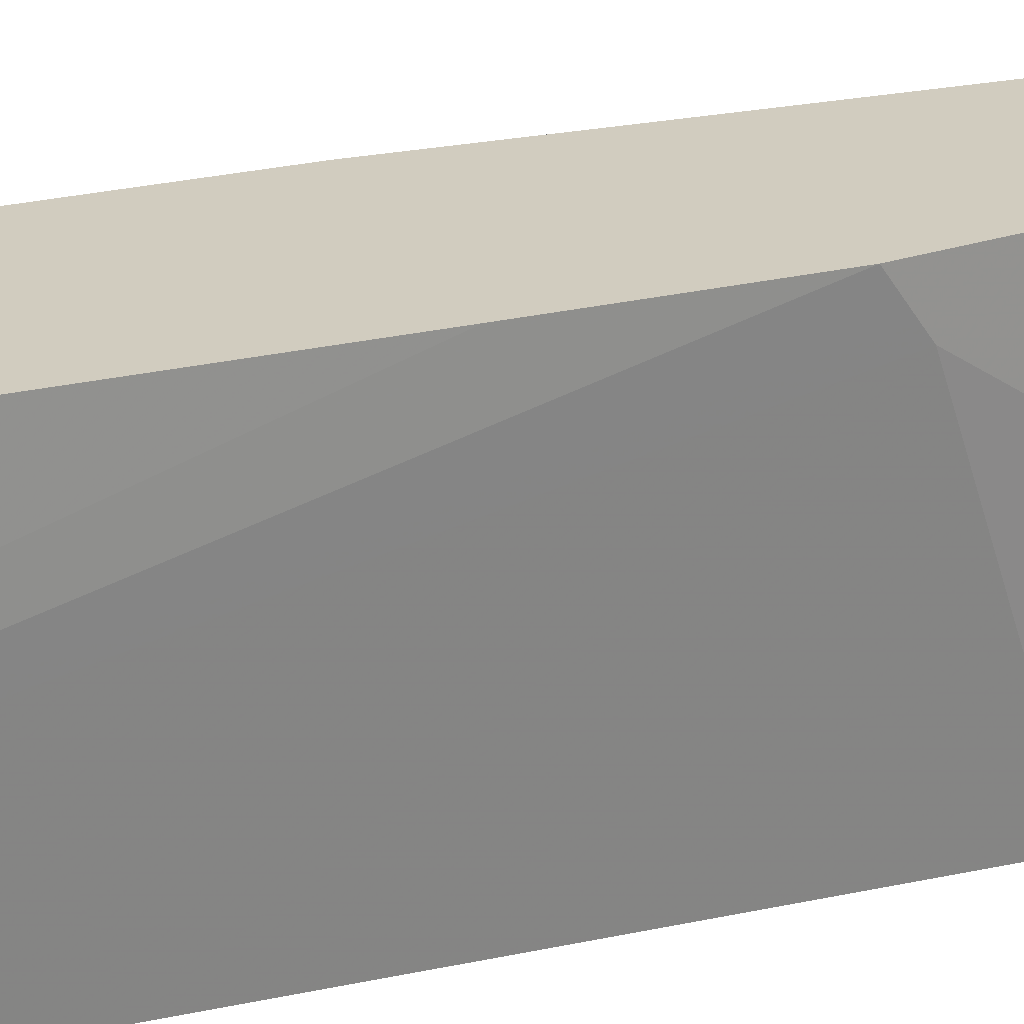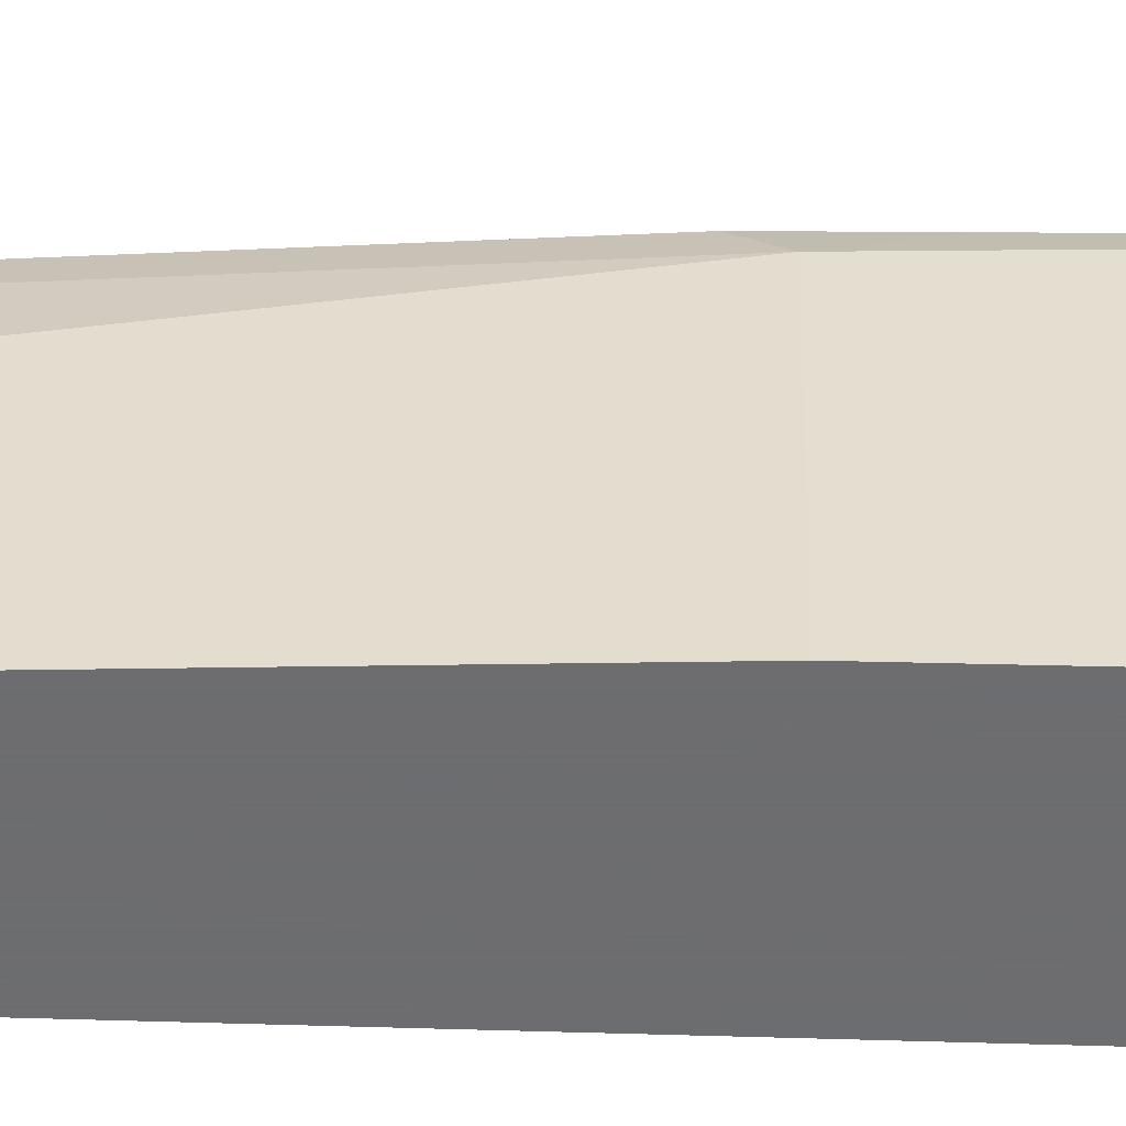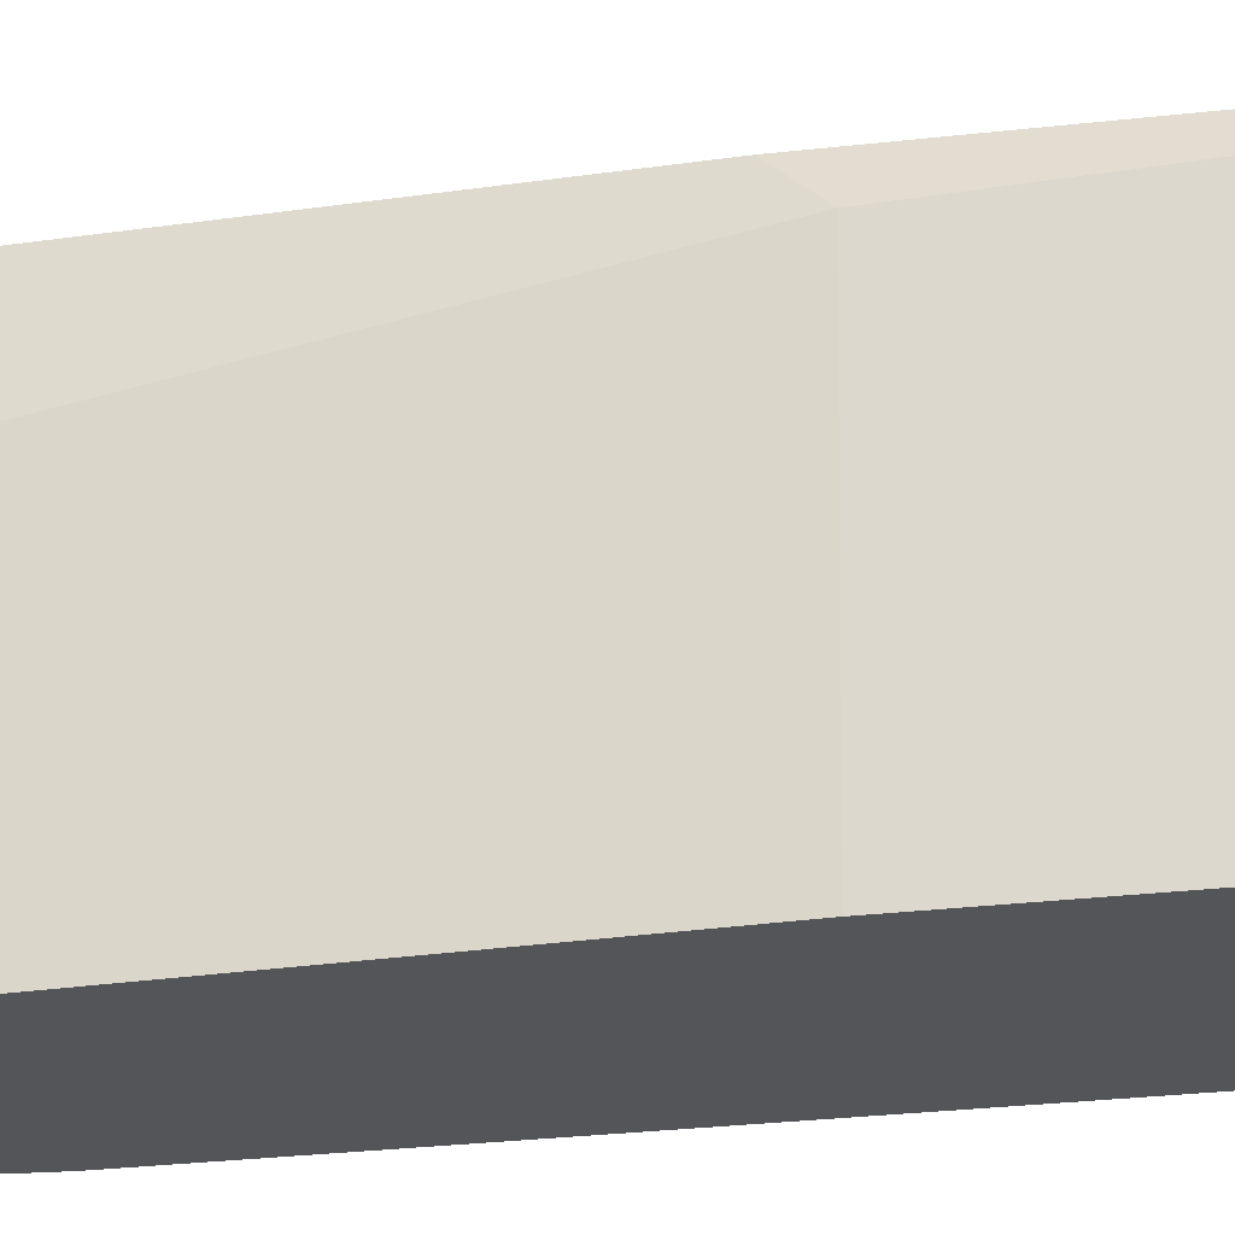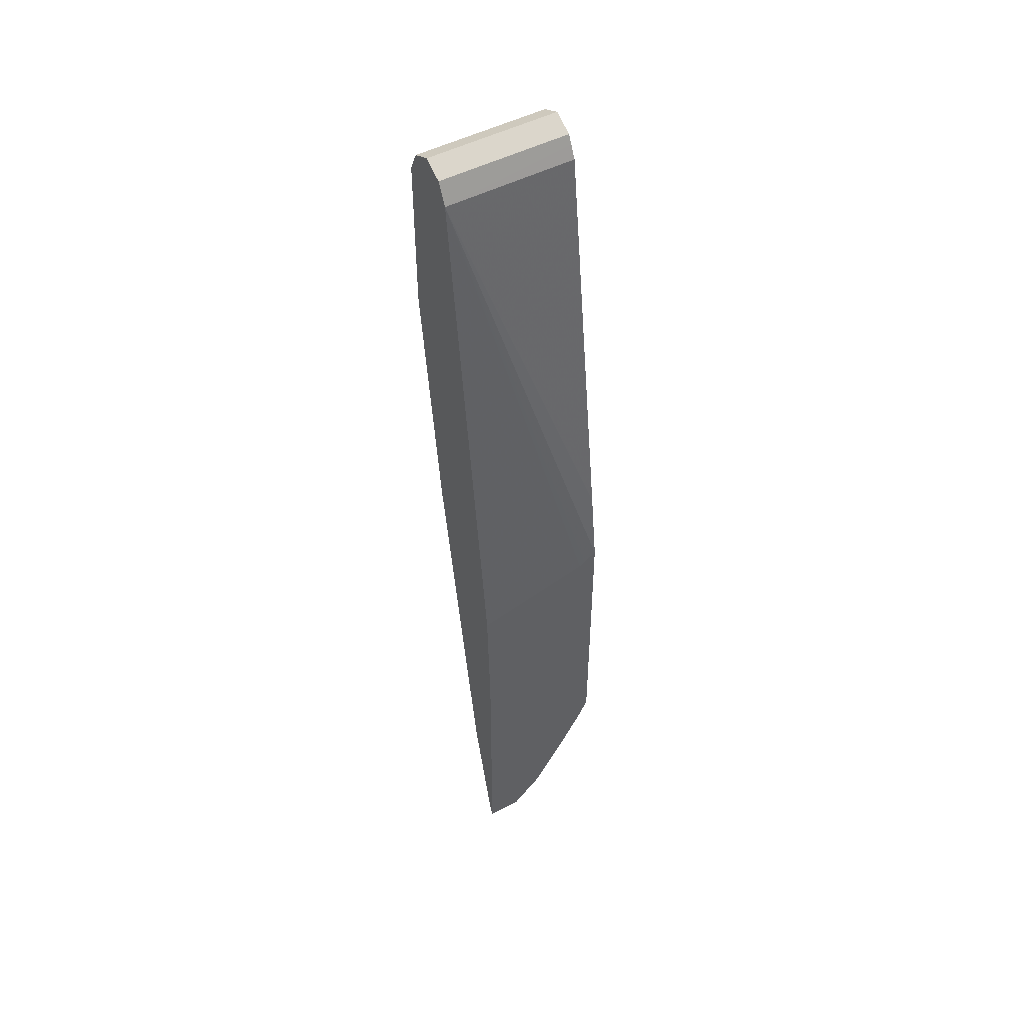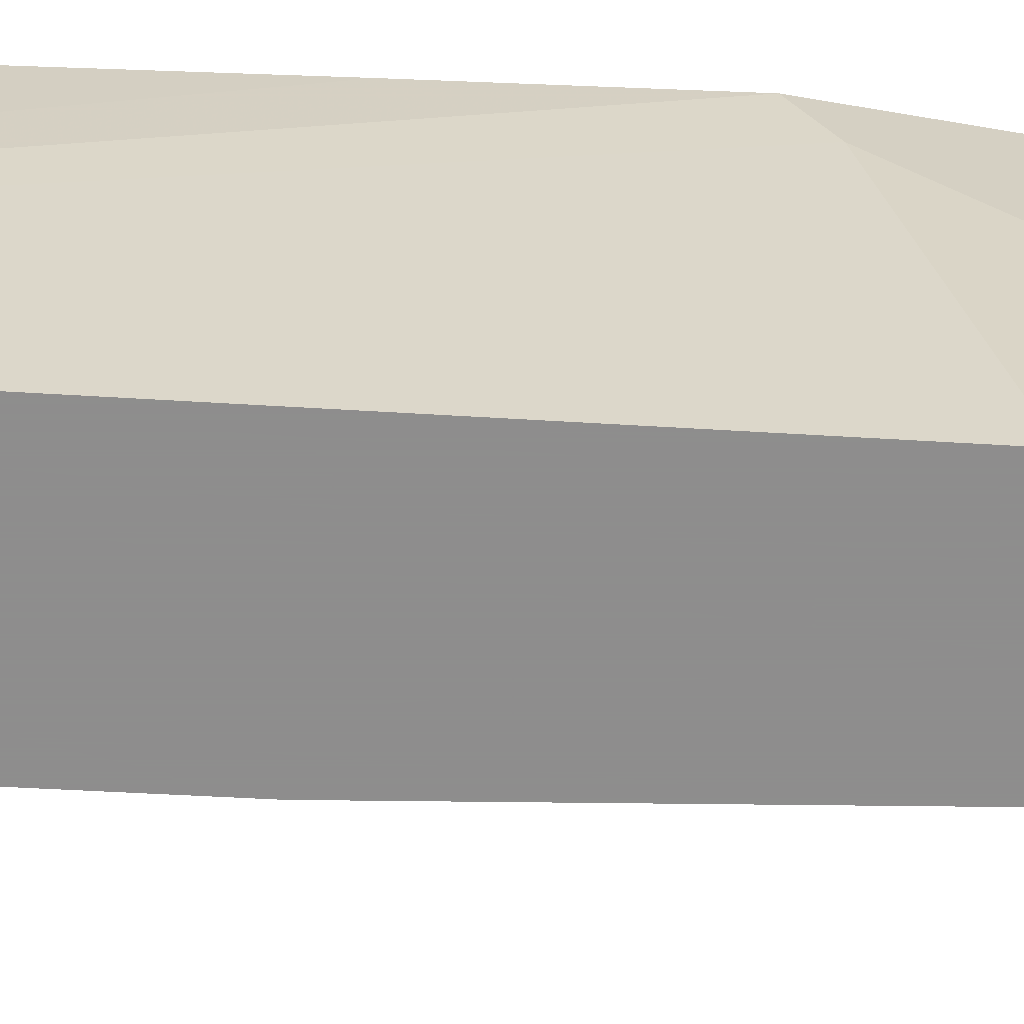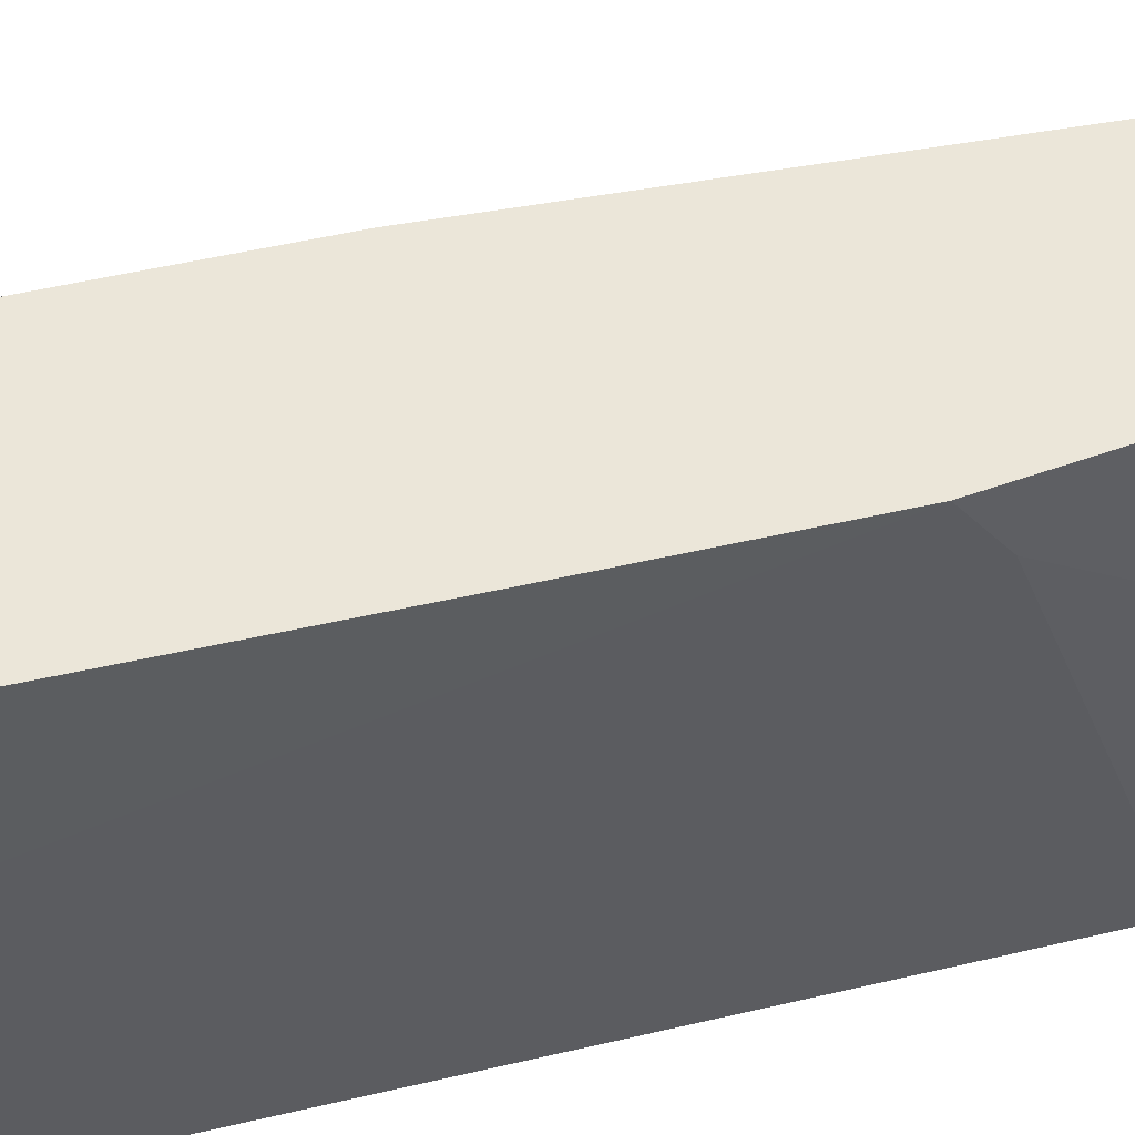
<metadata>
{"format":"obj","ext":"obj","renderer":"f3d","projection":"perspective","resolution":1024,"background":"white","views":[{"elev":23.9,"azim":-118.9,"up":"+Z"},{"elev":-54.1,"azim":81.4,"up":"+Z"},{"elev":-24.6,"azim":93.7,"up":"+Z"},{"elev":49.5,"azim":-120.0,"up":"+Y"},{"elev":-64.7,"azim":-100.1,"up":"+Z"},{"elev":48.0,"azim":-112.6,"up":"+Z"}]}
</metadata>
<code>
v 0.4978 -0.1457 0.4863
v 0.4978 -0.1645 0.4774
v 0.5034 -0.1382 0.4863
v 0.4978 0.09434 0.4863
v 0.4978 -0.196 0.4602
v 0.5106 -0.132 0.4842
v 0.5096 -0.1258 0.4863
v 0.4978 0.08713 0.4754
v 0.5065 0.1584 0.4863
v 0.5547 0.5018 0.3754
v 0.4978 -0.2457 0.4307
v 0.5216 -0.1453 0.4622
v 0.5228 -0.09003 0.4863
v 0.4978 0.08399 0.4707
v 0.5547 0.5018 0.4863
v 0.5018 0.05289 0.3754
v 0.5598 0.5122 0.4863
v 0.5635 0.5194 0.3754
v 0.4978 -0.2722 0.4043
v 0.5216 -0.1717 0.4358
v 0.5283 -0.1584 0.4226
v 0.5283 -0.132 0.449
v 0.5492 0.01559 0.4863
v 0.4978 -0.05015 0.3754
v 0.5635 0.5194 0.4863
v 0.5773 0.5264 0.3754
v 0.4978 -0.2722 0.3754
v 0.5018 -0.264 0.3962
v 0.5283 -0.1584 0.3754
v 0.5811 0.1584 0.4754
v 0.5547 0.02648 0.4754
v 0.5756 0.1475 0.4863
v 0.5811 0.5283 0.4863
v 0.5811 0.5283 0.3754
v 0.5018 -0.264 0.3754
v 0.5811 0.1584 0.3754
v 0.6075 0.3697 0.4863
v 0.5811 0.1848 0.4863
v 0.5923 0.5226 0.3754
v 0.5987 0.5194 0.4863
v 0.6075 0.3697 0.3754
v 0.6075 0.5018 0.4863
v 0.5987 0.5194 0.3754
v 0.5997 0.5174 0.4863
v 0.6075 0.5018 0.3754
v 0.6019 0.5131 0.3754
f 14 16 24
f 19 21 20
f 21 28 35
f 19 28 21
f 19 35 28
f 19 27 35
f 18 25 26
f 17 25 18
f 12 23 13
f 10 29 35
f 12 21 22
f 12 19 20
f 11 19 12
f 10 24 16
f 10 27 24
f 10 35 27
f 10 36 29
f 21 35 29
f 12 22 23
f 21 29 36
f 40 44 43
f 21 30 22
f 44 45 46
f 43 44 46
f 42 45 44
f 10 41 36
f 39 40 43
f 37 45 42
f 37 41 45
f 33 40 39
f 33 39 34
f 30 38 32
f 30 37 38
f 30 41 37
f 30 36 41
f 26 33 34
f 25 33 26
f 23 30 32
f 23 31 30
f 22 31 23
f 22 30 31
f 21 36 30
f 10 45 41
f 12 20 21
f 10 43 46
f 1 14 24
f 1 8 14
f 1 4 8
f 1 9 4
f 1 15 9
f 1 17 15
f 1 25 17
f 1 33 25
f 1 40 33
f 1 44 40
f 1 42 44
f 1 38 37
f 1 32 38
f 1 23 32
f 1 13 23
f 1 7 13
f 1 3 7
f 1 2 3
f 10 46 45
f 1 24 27
f 1 27 19
f 1 37 42
f 1 11 5
f 10 39 43
f 1 19 11
f 10 34 39
f 10 26 34
f 10 18 26
f 10 15 17
f 10 16 14
f 9 15 10
f 8 10 14
f 10 17 18
f 6 13 7
f 6 12 13
f 5 11 6
f 4 10 8
f 4 9 10
f 3 6 7
f 2 6 3
f 6 11 12
f 2 5 6
f 1 5 2

</code>
